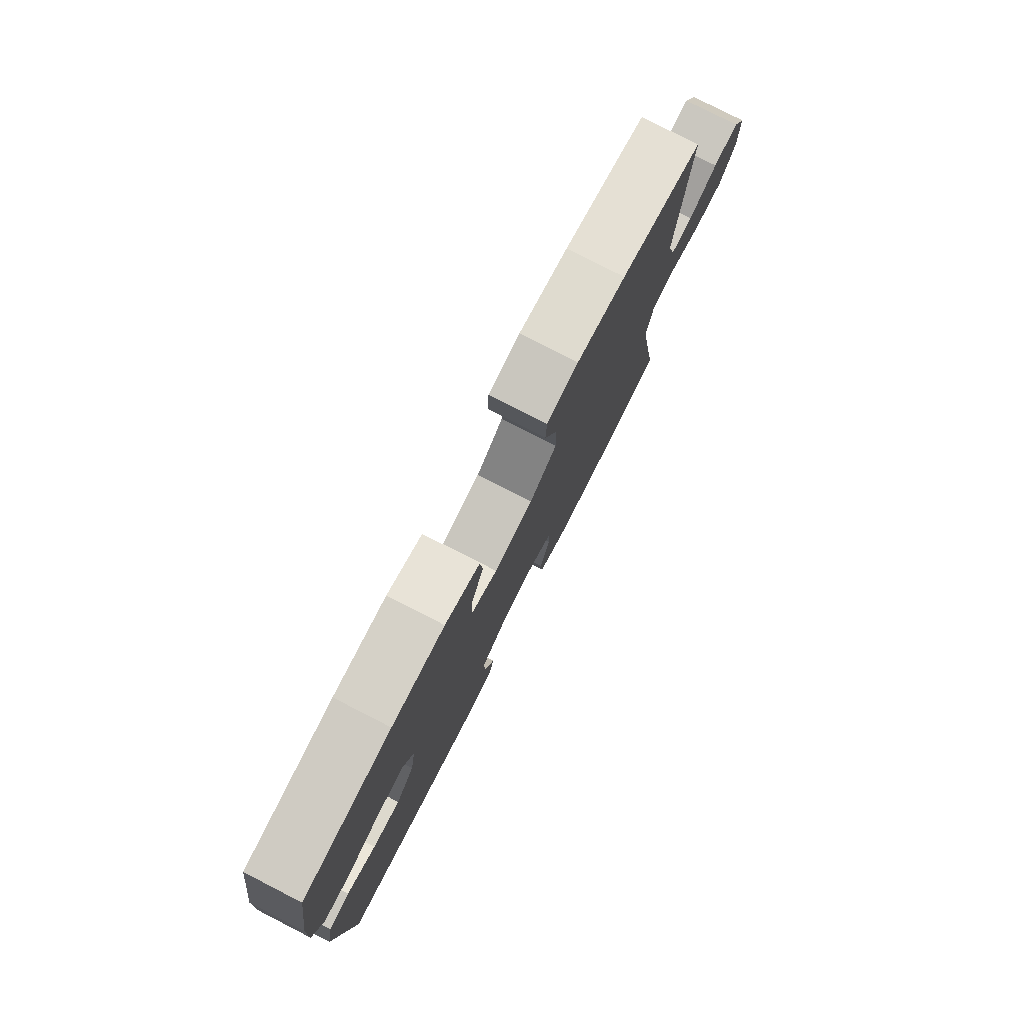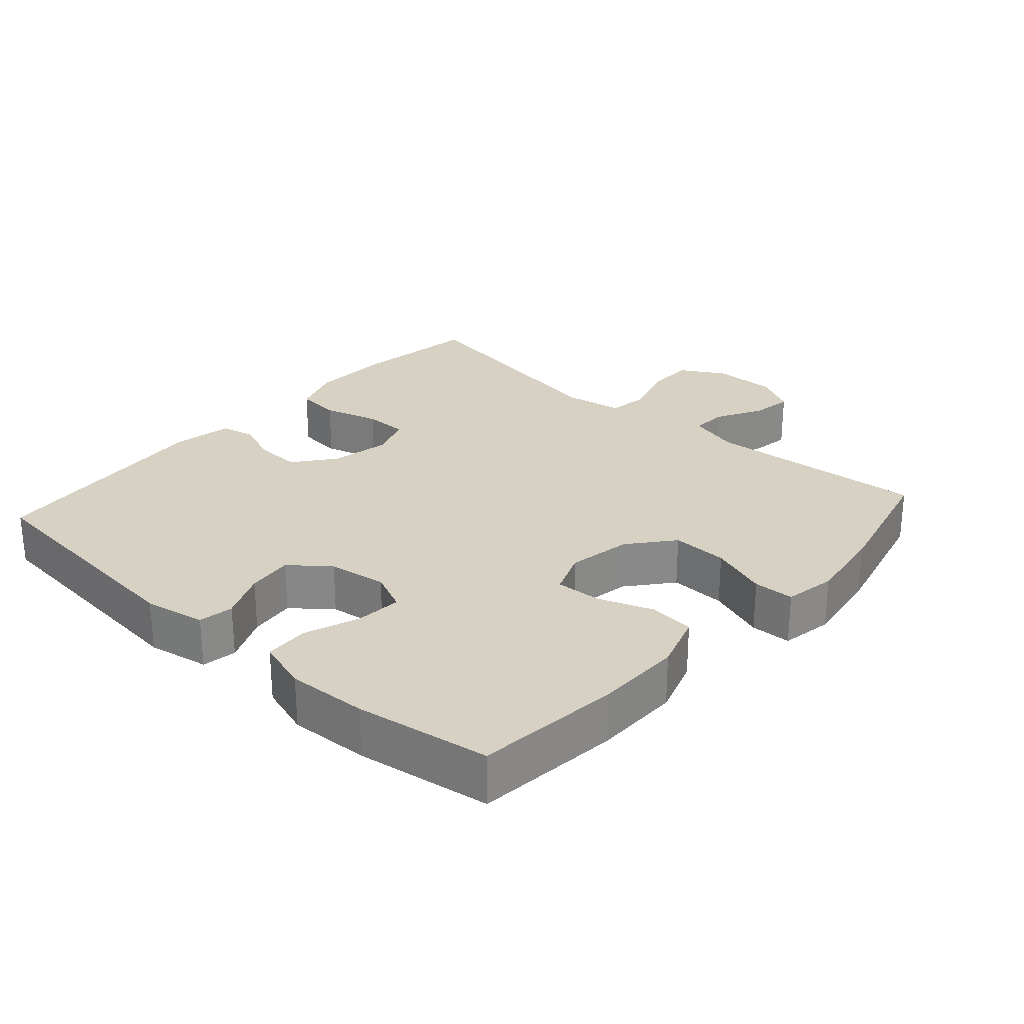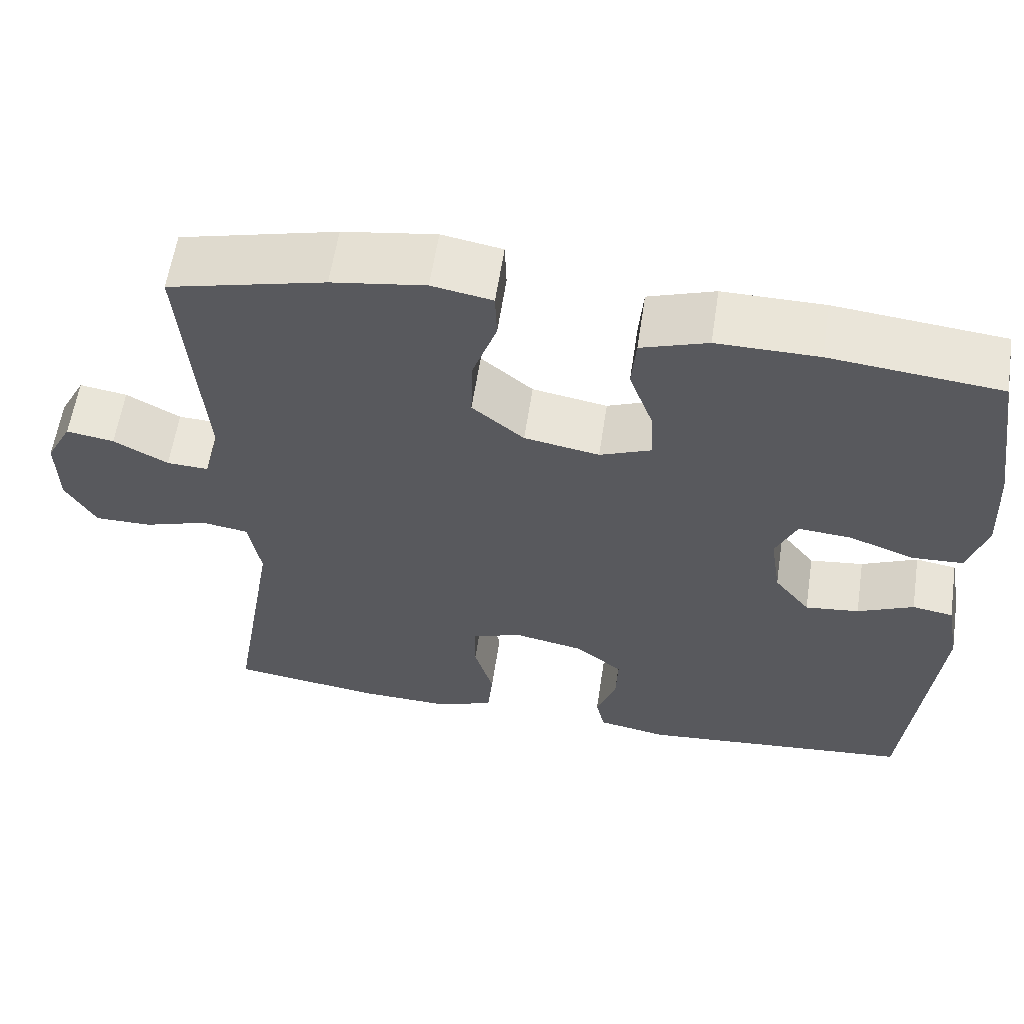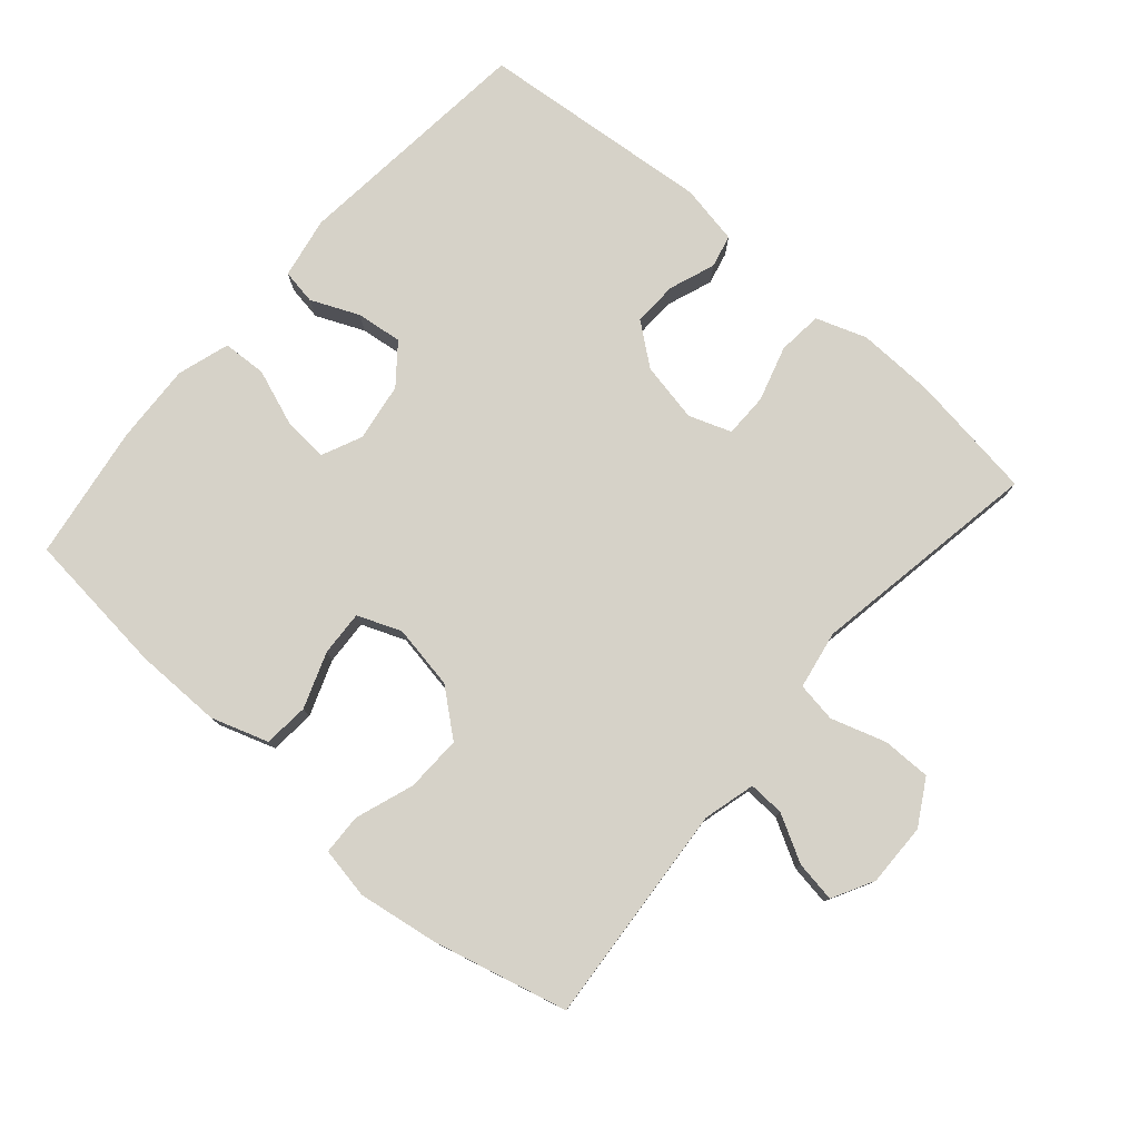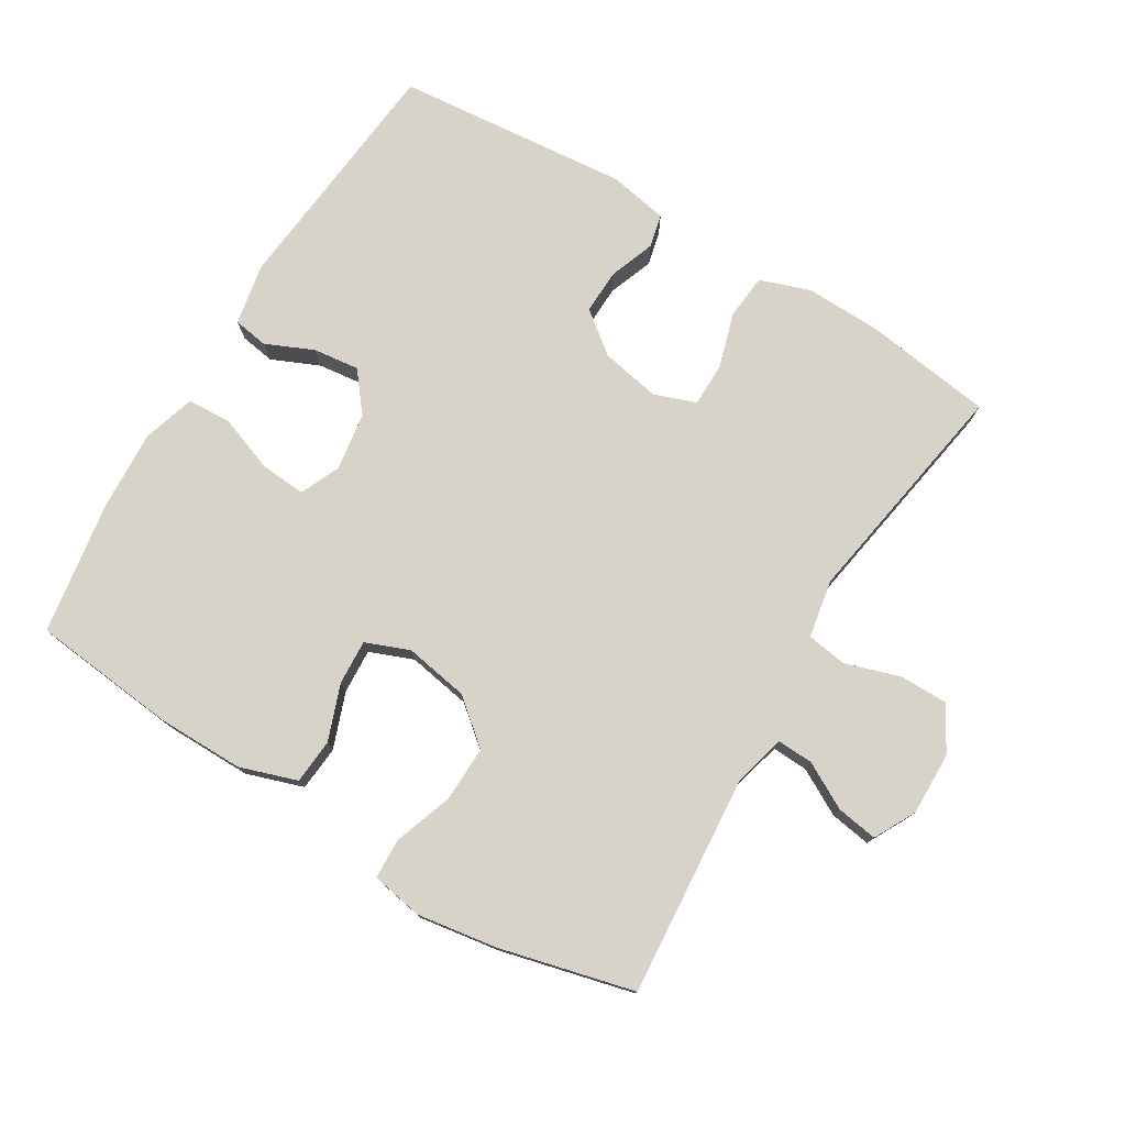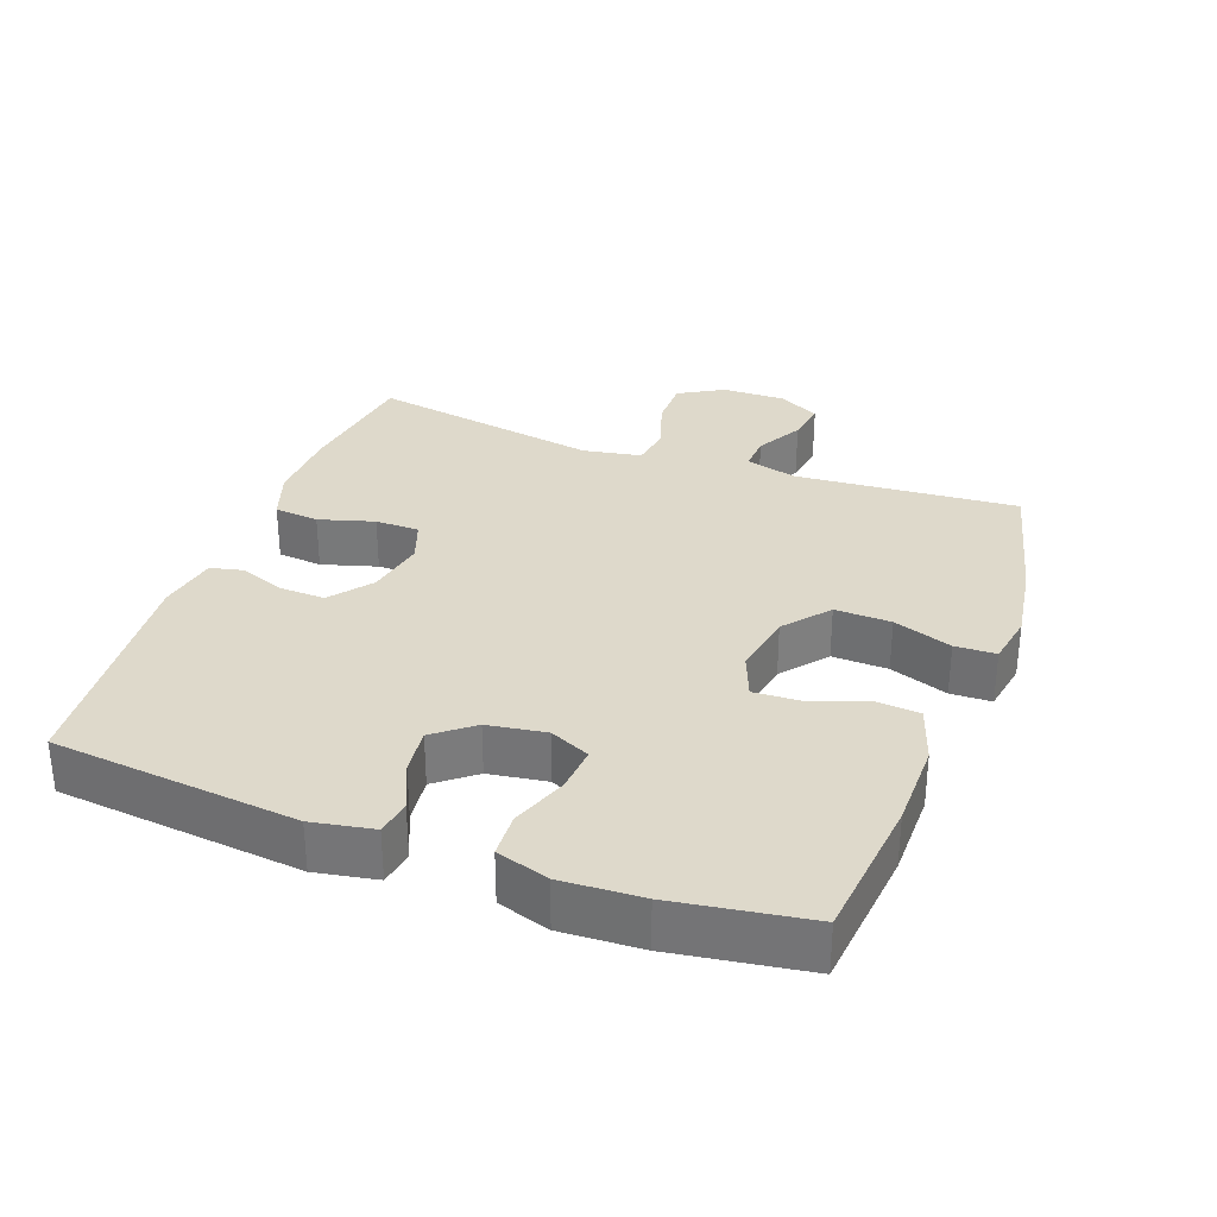
<metadata>
{"format":"obj","ext":"obj","renderer":"f3d","projection":"perspective","resolution":1024,"background":"white","views":[{"elev":78.8,"azim":-62.9,"up":"+Z"},{"elev":27.1,"azim":-48.2,"up":"+Y"},{"elev":59.2,"azim":-171.4,"up":"+Z"},{"elev":78.3,"azim":41.0,"up":"+Y"},{"elev":77.0,"azim":31.1,"up":"+Y"},{"elev":31.8,"azim":-69.7,"up":"+Y"}]}
</metadata>
<code>
o path3838
v -0.5529 0.0375 0.2927
v -0.5589 0.0375 0.1723
v -0.5344 0.0375 0.09408
v -0.4683 0.0375 0.09089
v -0.3846 0.0375 0.1217
v -0.3161 0.0375 0.1272
v -0.289 0.0375 0.06729
v -0.3023 0.0375 -0.02025
v -0.3486 0.0375 -0.07833
v -0.4176 0.0375 -0.06992
v -0.4895 0.0375 -0.03832
v -0.5419 0.0375 -0.04694
v -0.559 0.0375 -0.139
v -0.5219 0.0375 -0.5073
v -0.1712 0.0375 -0.5398
v -0.08196 0.0375 -0.5231
v -0.07046 0.0375 -0.4737
v -0.09586 0.0375 -0.4054
v -0.09828 0.0375 -0.3381
v -0.03695 0.0375 -0.2899
v 0.05259 0.0375 -0.2724
v 0.1157 0.0375 -0.2953
v 0.1162 0.0375 -0.3611
v 0.09159 0.0375 -0.4441
v 0.09791 0.0375 -0.511
v 0.1738 0.0375 -0.5376
v 0.2887 0.0375 -0.5342
v 0.48 0.0375 -0.5073
v 0.4209 0.0375 -0.1601
v 0.4367 0.0375 -0.07285
v 0.4966 0.0375 -0.06351
v 0.5787 0.0375 -0.08972
v 0.6518 0.0375 -0.08991
v 0.6906 0.0375 -0.02275
v 0.6922 0.0375 0.07197
v 0.6592 0.0375 0.1342
v 0.5977 0.0375 0.1245
v 0.5282 0.0375 0.08636
v 0.4744 0.0375 0.08398
v 0.4538 0.0375 0.1618
v 0.48 0.0375 0.4944
v 0.2785 0.0375 0.5444
v 0.1584 0.0375 0.5628
v 0.08093 0.0375 0.549
v 0.07878 0.0375 0.4879
v 0.1095 0.0375 0.4004
v 0.1121 0.0375 0.3164
v 0.04548 0.0375 0.2615
v -0.05067 0.0375 0.2446
v -0.1166 0.0375 0.2707
v -0.1129 0.0375 0.3383
v -0.08237 0.0375 0.4219
v -0.08818 0.0375 0.4896
v -0.1739 0.0375 0.5181
v -0.3043 0.0375 0.5172
v -0.5219 0.0375 0.4944
v -0.5529 -0.0375 0.2927
v -0.5589 -0.0375 0.1723
v -0.5344 -0.0375 0.09408
v -0.4683 -0.0375 0.09089
v -0.3846 -0.0375 0.1217
v -0.3161 -0.0375 0.1272
v -0.289 -0.0375 0.06729
v -0.3023 -0.0375 -0.02025
v -0.3486 -0.0375 -0.07833
v -0.4176 -0.0375 -0.06992
v -0.4895 -0.0375 -0.03832
v -0.5419 -0.0375 -0.04694
v -0.559 -0.0375 -0.139
v -0.5219 -0.0375 -0.5073
v -0.1712 -0.0375 -0.5398
v -0.08196 -0.0375 -0.5231
v -0.07046 -0.0375 -0.4737
v -0.09586 -0.0375 -0.4054
v -0.09828 -0.0375 -0.3381
v -0.03695 -0.0375 -0.2899
v 0.05259 -0.0375 -0.2724
v 0.1157 -0.0375 -0.2953
v 0.1162 -0.0375 -0.3611
v 0.09159 -0.0375 -0.4441
v 0.09791 -0.0375 -0.511
v 0.1738 -0.0375 -0.5376
v 0.2887 -0.0375 -0.5342
v 0.48 -0.0375 -0.5073
v 0.4209 -0.0375 -0.1601
v 0.4367 -0.0375 -0.07285
v 0.4966 -0.0375 -0.06351
v 0.5787 -0.0375 -0.08972
v 0.6518 -0.0375 -0.08991
v 0.6906 -0.0375 -0.02275
v 0.6922 -0.0375 0.07197
v 0.6592 -0.0375 0.1342
v 0.5977 -0.0375 0.1245
v 0.5282 -0.0375 0.08636
v 0.4744 -0.0375 0.08398
v 0.4538 -0.0375 0.1618
v 0.48 -0.0375 0.4944
v 0.2785 -0.0375 0.5444
v 0.1584 -0.0375 0.5628
v 0.08093 -0.0375 0.549
v 0.07878 -0.0375 0.4879
v 0.1095 -0.0375 0.4004
v 0.1121 -0.0375 0.3164
v 0.04548 -0.0375 0.2615
v -0.05067 -0.0375 0.2446
v -0.1166 -0.0375 0.2707
v -0.1129 -0.0375 0.3383
v -0.08237 -0.0375 0.4219
v -0.08818 -0.0375 0.4896
v -0.1739 -0.0375 0.5181
v -0.3043 -0.0375 0.5172
v -0.5219 -0.0375 0.4944
v 0.2785 0.0375 0.5444
v 0.1584 0.0375 0.5628
v 0.08093 0.0375 0.549
v 0.08093 0.0375 0.549
v 0.07878 0.0375 0.4879
v -0.08818 0.0375 0.4896
v -0.08818 0.0375 0.4896
v -0.1739 0.0375 0.5181
v -0.3043 0.0375 0.5172
v 0.48 0.0375 0.4944
v 0.48 0.0375 0.4944
v -0.5219 0.0375 0.4944
v -0.5219 0.0375 0.4944
v -0.08237 0.0375 0.4219
v 0.1095 0.0375 0.4004
v -0.1129 0.0375 0.3383
v -0.5529 0.0375 0.2927
v 0.1121 0.0375 0.3164
v -0.1166 0.0375 0.2707
v -0.1166 0.0375 0.2707
v 0.04548 0.0375 0.2615
v -0.5589 0.0375 0.1723
v 0.4538 0.0375 0.1618
v -0.05067 0.0375 0.2446
v -0.3846 0.0375 0.1217
v -0.3161 0.0375 0.1272
v -0.3161 0.0375 0.1272
v -0.5344 0.0375 0.09408
v -0.5344 0.0375 0.09408
v 0.4744 0.0375 0.08398
v 0.4744 0.0375 0.08398
v 0.6922 0.0375 0.07197
v 0.6592 0.0375 0.1342
v 0.6592 0.0375 0.1342
v 0.5977 0.0375 0.1245
v -0.289 0.0375 0.06729
v 0.5282 0.0375 0.08636
v -0.4683 0.0375 0.09089
v 0.6906 0.0375 -0.02275
v -0.3023 0.0375 -0.02025
v -0.3486 0.0375 -0.07833
v 0.6518 0.0375 -0.08991
v -0.4176 0.0375 -0.06992
v -0.4895 0.0375 -0.03832
v -0.5419 0.0375 -0.04694
v -0.5419 0.0375 -0.04694
v -0.559 0.0375 -0.139
v 0.5787 0.0375 -0.08972
v 0.4966 0.0375 -0.06351
v 0.4367 0.0375 -0.07285
v 0.4367 0.0375 -0.07285
v 0.4209 0.0375 -0.1601
v 0.05259 0.0375 -0.2724
v 0.1157 0.0375 -0.2953
v 0.1157 0.0375 -0.2953
v -0.03695 0.0375 -0.2899
v -0.09828 0.0375 -0.3381
v 0.1162 0.0375 -0.3611
v -0.09586 0.0375 -0.4054
v 0.09159 0.0375 -0.4441
v -0.07046 0.0375 -0.4737
v 0.48 0.0375 -0.5073
v 0.48 0.0375 -0.5073
v 0.09791 0.0375 -0.511
v 0.09791 0.0375 -0.511
v -0.08196 0.0375 -0.5231
v -0.08196 0.0375 -0.5231
v -0.5219 0.0375 -0.5073
v -0.5219 0.0375 -0.5073
v 0.1738 0.0375 -0.5376
v 0.2887 0.0375 -0.5342
v -0.1712 0.0375 -0.5398
v 0.2785 -0.0375 0.5444
v 0.1584 -0.0375 0.5628
v 0.08093 -0.0375 0.549
v 0.08093 -0.0375 0.549
v 0.07878 -0.0375 0.4879
v -0.08818 -0.0375 0.4896
v -0.08818 -0.0375 0.4896
v -0.1739 -0.0375 0.5181
v -0.3043 -0.0375 0.5172
v 0.48 -0.0375 0.4944
v 0.48 -0.0375 0.4944
v -0.5219 -0.0375 0.4944
v -0.5219 -0.0375 0.4944
v -0.08237 -0.0375 0.4219
v 0.1095 -0.0375 0.4004
v -0.1129 -0.0375 0.3383
v -0.5529 -0.0375 0.2927
v 0.1121 -0.0375 0.3164
v -0.1166 -0.0375 0.2707
v -0.1166 -0.0375 0.2707
v 0.04548 -0.0375 0.2615
v -0.5589 -0.0375 0.1723
v 0.4538 -0.0375 0.1618
v -0.05067 -0.0375 0.2446
v -0.3846 -0.0375 0.1217
v -0.3161 -0.0375 0.1272
v -0.3161 -0.0375 0.1272
v -0.5344 -0.0375 0.09408
v -0.5344 -0.0375 0.09408
v 0.4744 -0.0375 0.08398
v 0.4744 -0.0375 0.08398
v 0.6922 -0.0375 0.07197
v 0.6592 -0.0375 0.1342
v 0.6592 -0.0375 0.1342
v 0.5977 -0.0375 0.1245
v -0.289 -0.0375 0.06729
v 0.5282 -0.0375 0.08636
v -0.4683 -0.0375 0.09089
v 0.6906 -0.0375 -0.02275
v -0.3023 -0.0375 -0.02025
v -0.3486 -0.0375 -0.07833
v 0.6518 -0.0375 -0.08991
v -0.4176 -0.0375 -0.06992
v -0.4895 -0.0375 -0.03832
v -0.5419 -0.0375 -0.04694
v -0.5419 -0.0375 -0.04694
v -0.559 -0.0375 -0.139
v 0.5787 -0.0375 -0.08972
v 0.4966 -0.0375 -0.06351
v 0.4367 -0.0375 -0.07285
v 0.4367 -0.0375 -0.07285
v 0.4209 -0.0375 -0.1601
v 0.05259 -0.0375 -0.2724
v 0.1157 -0.0375 -0.2953
v 0.1157 -0.0375 -0.2953
v -0.03695 -0.0375 -0.2899
v -0.09828 -0.0375 -0.3381
v 0.1162 -0.0375 -0.3611
v -0.09586 -0.0375 -0.4054
v 0.09159 -0.0375 -0.4441
v -0.07046 -0.0375 -0.4737
v 0.48 -0.0375 -0.5073
v 0.48 -0.0375 -0.5073
v 0.09791 -0.0375 -0.511
v 0.09791 -0.0375 -0.511
v -0.08196 -0.0375 -0.5231
v -0.08196 -0.0375 -0.5231
v -0.5219 -0.0375 -0.5073
v -0.5219 -0.0375 -0.5073
v 0.1738 -0.0375 -0.5376
v 0.2887 -0.0375 -0.5342
v -0.1712 -0.0375 -0.5398
f 198 192 200
f 199 186 189
f 209 206 222
f 254 244 248
f 208 224 237
f 236 255 246
f 210 201 209
f 243 241 256
f 243 256 245
f 225 240 224
f 256 241 252
f 208 237 205
f 225 252 241
f 193 200 192
f 205 237 234
f 185 207 194
f 255 242 254
f 185 202 207
f 201 193 196
f 223 221 232
f 220 203 210
f 189 186 187
f 234 238 236
f 236 242 255
f 225 241 240
f 221 223 216
f 203 220 208
f 214 233 221
f 250 245 256
f 237 224 240
f 252 225 231
f 190 192 198
f 201 210 193
f 186 199 185
f 223 232 226
f 229 231 228
f 236 238 242
f 202 205 207
f 228 231 227
f 207 234 214
f 221 216 219
f 254 242 244
f 212 222 206
f 233 232 221
f 220 224 208
f 214 234 233
f 219 216 217
f 193 210 200
f 206 209 201
f 227 231 225
f 205 234 207
f 210 203 200
f 237 238 234
f 202 185 199
f 42 43 99 98
f 43 116 188 99
f 44 45 101 100
f 119 54 110 191
f 54 55 111 110
f 123 42 98 195
f 55 125 197 111
f 52 53 109 108
f 45 46 102 101
f 51 52 108 107
f 56 1 57 112
f 46 47 103 102
f 132 51 107 204
f 47 48 104 103
f 1 2 58 57
f 40 41 97 96
f 49 50 106 105
f 48 49 105 104
f 5 139 211 61
f 2 141 213 58
f 143 40 96 215
f 35 146 218 91
f 36 37 93 92
f 6 7 63 62
f 37 38 94 93
f 4 5 61 60
f 3 4 60 59
f 38 39 95 94
f 34 35 91 90
f 7 8 64 63
f 8 9 65 64
f 33 34 90 89
f 10 11 67 66
f 11 158 230 67
f 12 13 69 68
f 32 33 89 88
f 31 32 88 87
f 163 31 87 235
f 9 10 66 65
f 29 30 86 85
f 21 167 239 77
f 20 21 77 76
f 19 20 76 75
f 22 23 79 78
f 18 19 75 74
f 23 24 80 79
f 17 18 74 73
f 175 29 85 247
f 24 177 249 80
f 179 17 73 251
f 13 181 253 69
f 25 26 82 81
f 27 28 84 83
f 26 27 83 82
f 15 16 72 71
f 14 15 71 70
f 126 128 120
f 127 117 114
f 137 150 134
f 182 176 172
f 136 165 152
f 164 174 183
f 138 137 129
f 171 184 169
f 171 173 184
f 153 152 168
f 184 180 169
f 136 133 165
f 153 169 180
f 121 120 128
f 133 162 165
f 113 122 135
f 183 182 170
f 113 135 130
f 129 124 121
f 151 160 149
f 148 138 131
f 117 115 114
f 162 164 166
f 164 183 170
f 153 168 169
f 149 144 151
f 131 136 148
f 142 149 161
f 178 184 173
f 165 168 152
f 180 159 153
f 118 126 120
f 129 121 138
f 114 113 127
f 151 154 160
f 157 156 159
f 164 170 166
f 130 135 133
f 156 155 159
f 135 142 162
f 149 147 144
f 182 172 170
f 140 134 150
f 161 149 160
f 148 136 152
f 142 161 162
f 147 145 144
f 121 128 138
f 134 129 137
f 155 153 159
f 133 135 162
f 138 128 131
f 165 162 166
f 130 127 113

</code>
